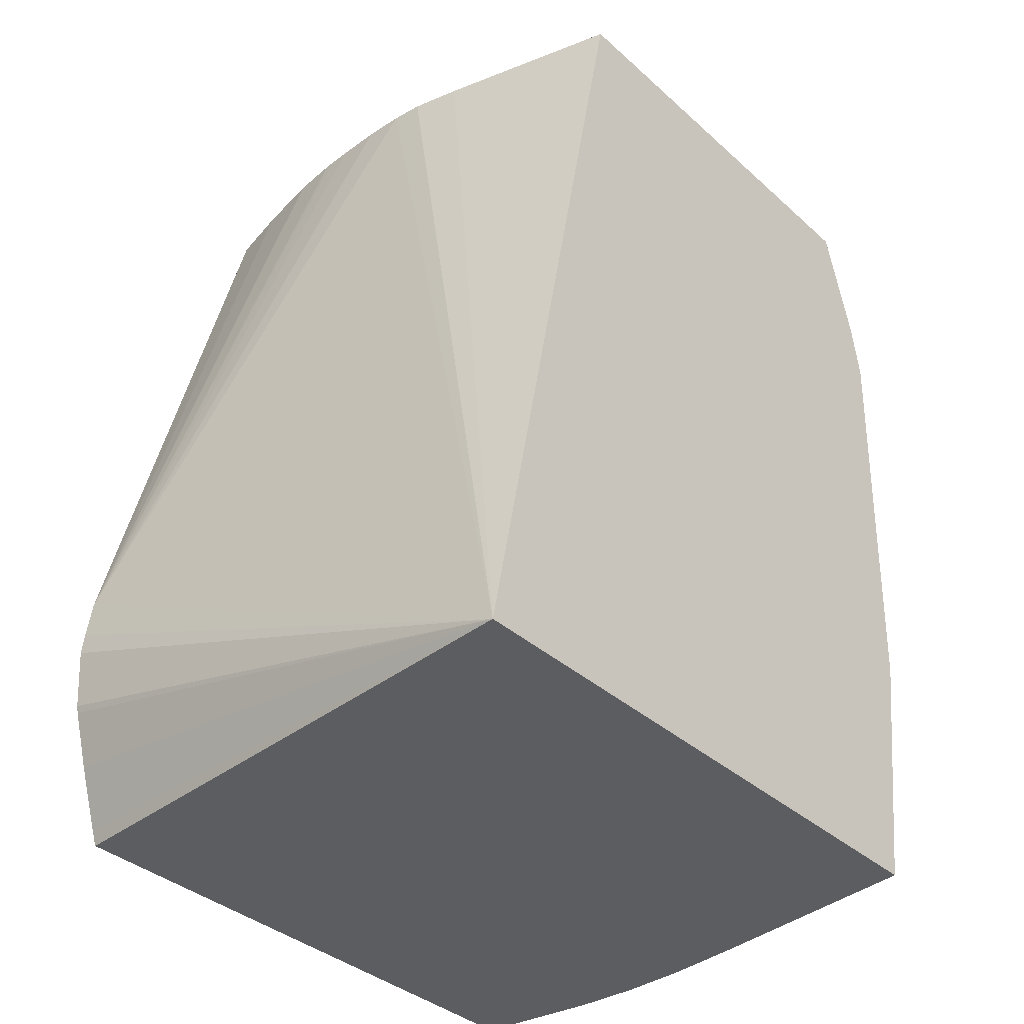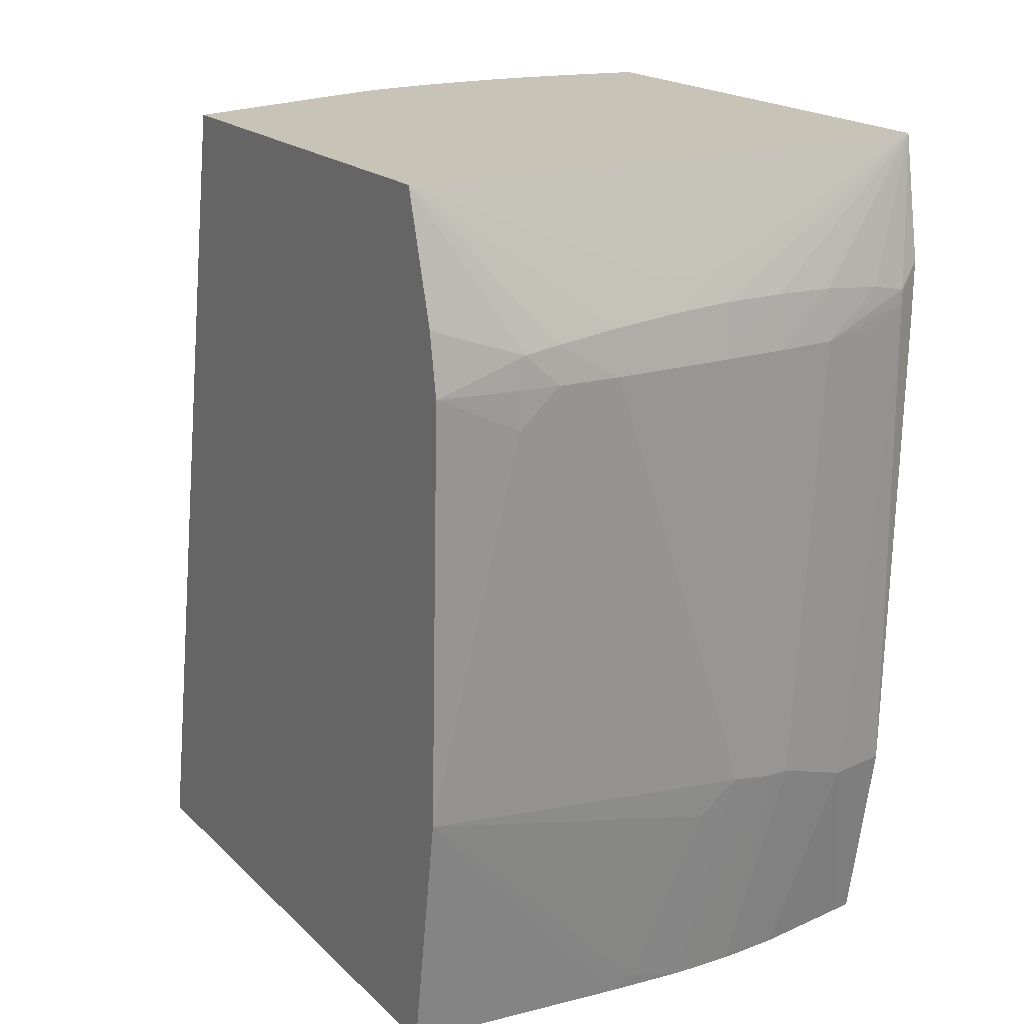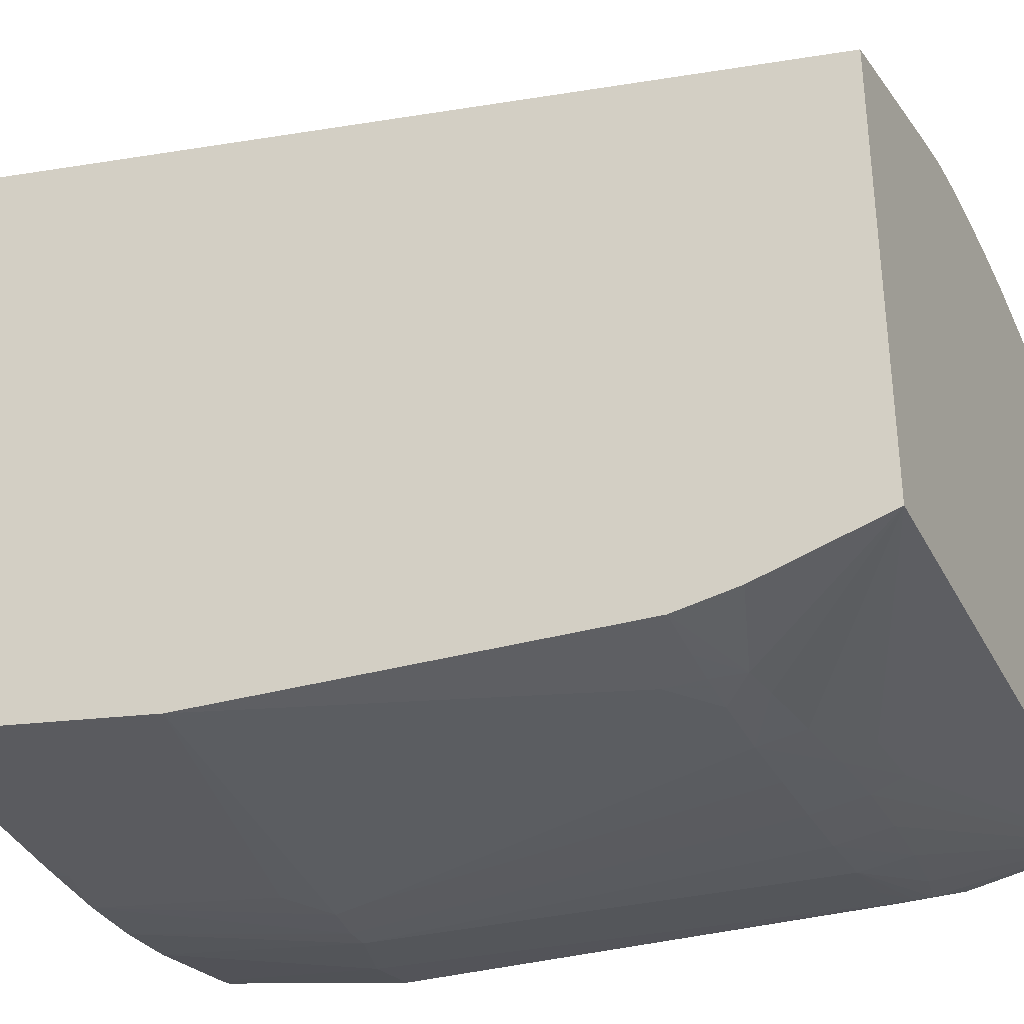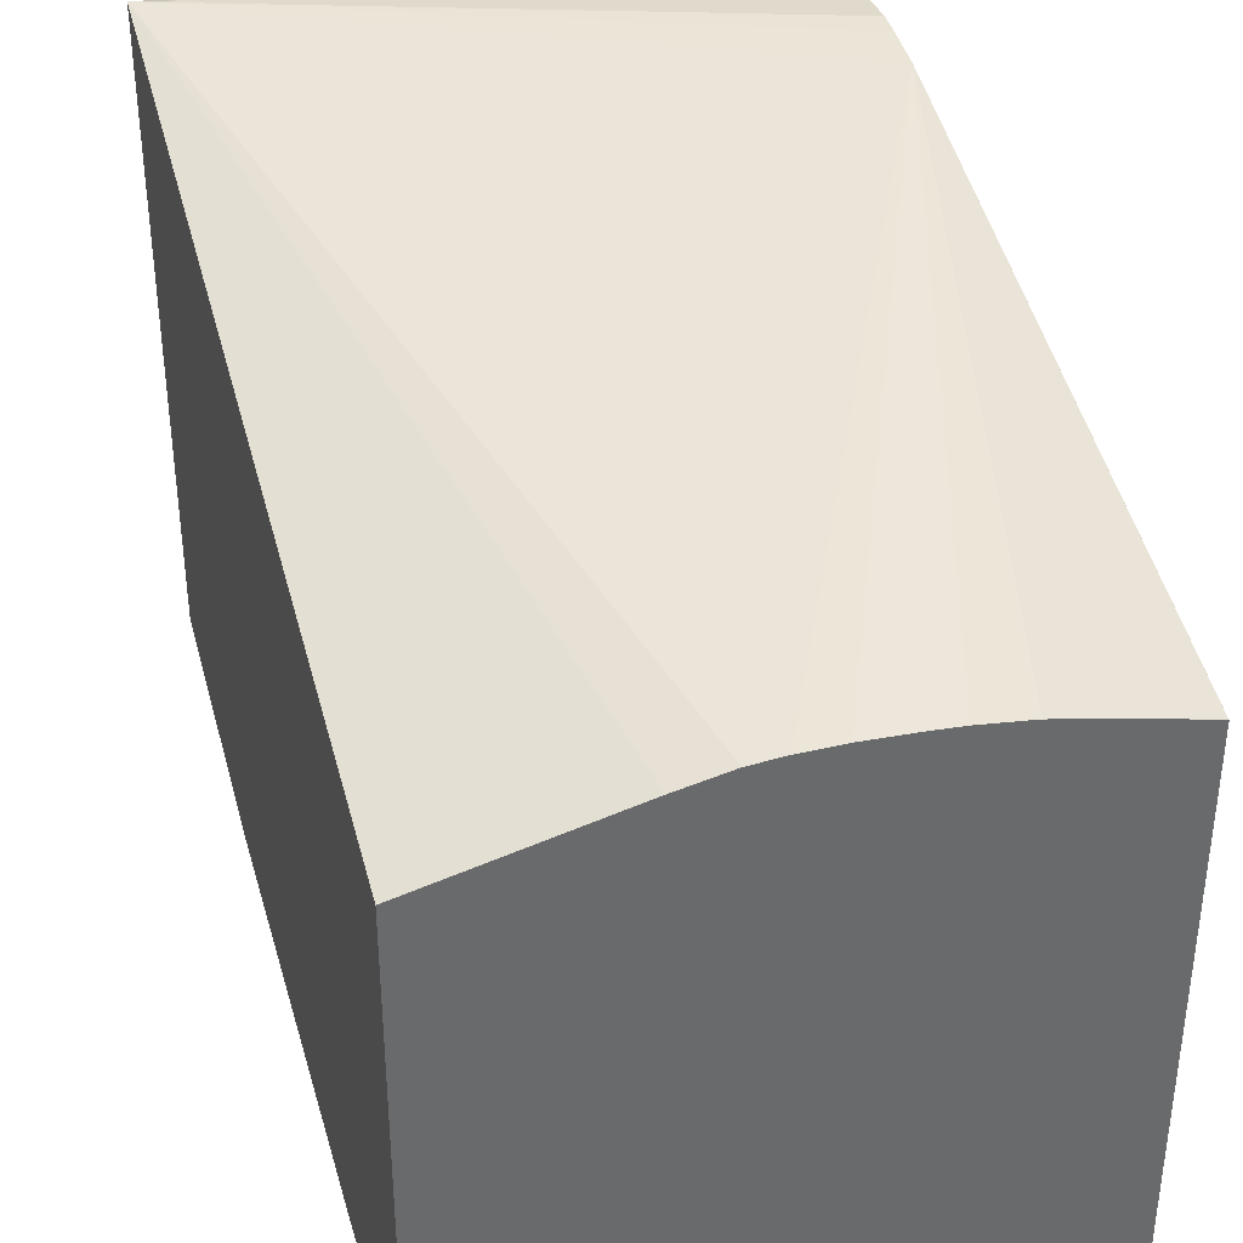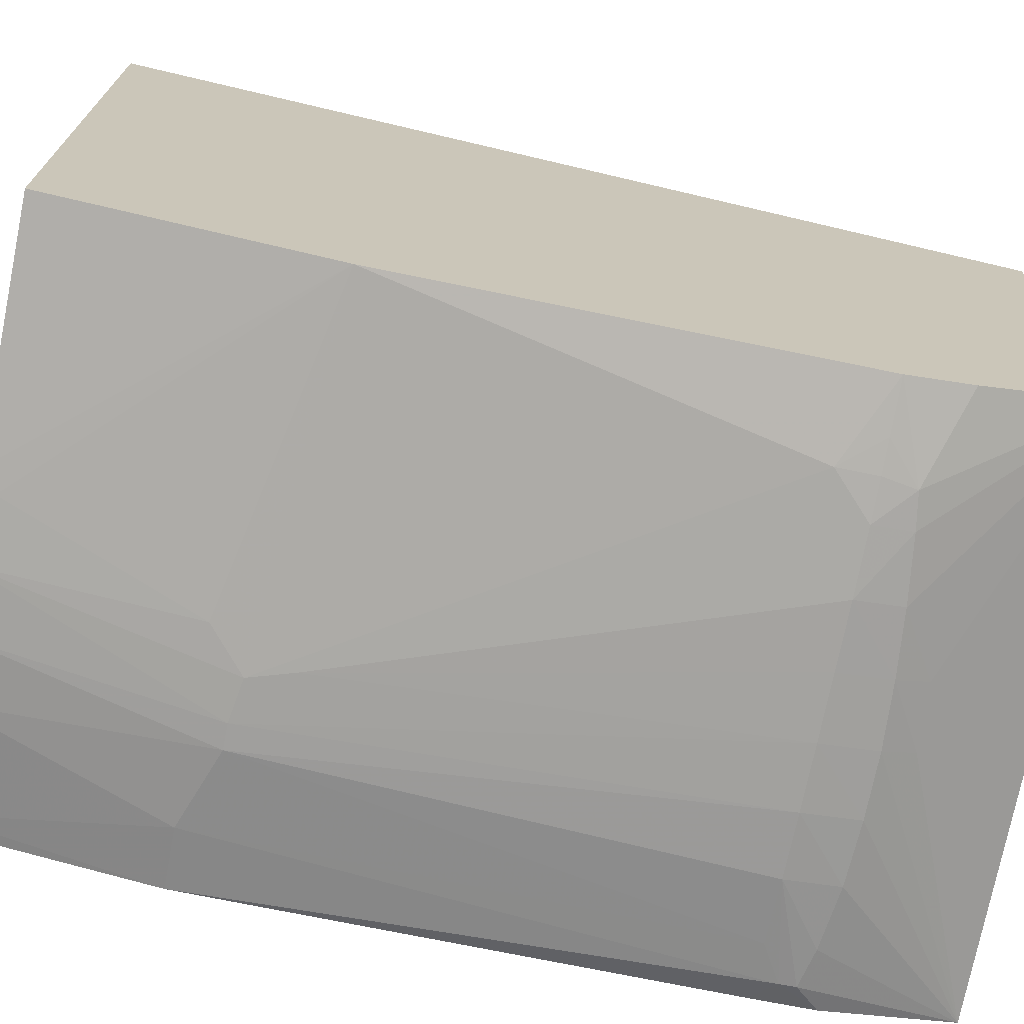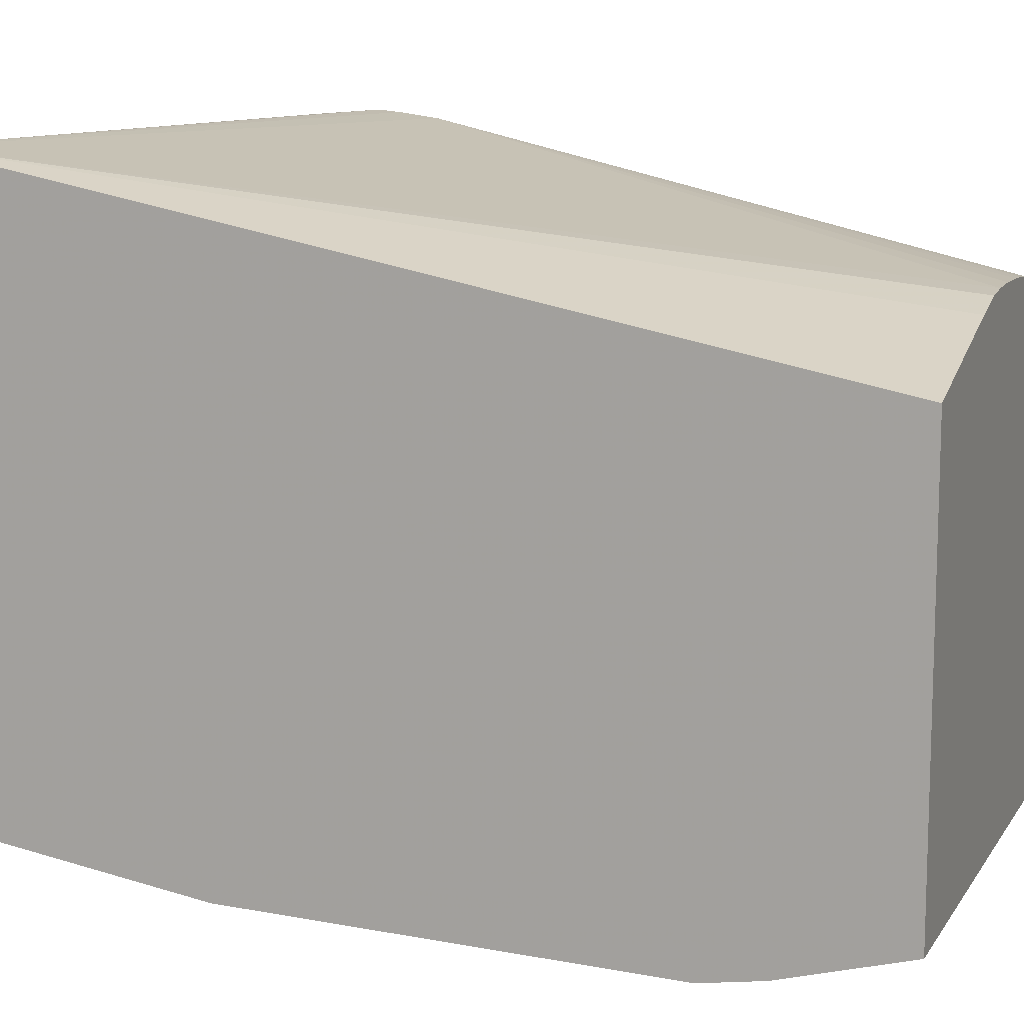
<metadata>
{"format":"obj","ext":"obj","renderer":"f3d","projection":"perspective","resolution":1024,"background":"white","views":[{"elev":-37.0,"azim":-138.8,"up":"+Z"},{"elev":19.6,"azim":-31.5,"up":"+Z"},{"elev":-32.9,"azim":-65.0,"up":"+Y"},{"elev":37.2,"azim":-15.6,"up":"+Y"},{"elev":-71.2,"azim":-101.1,"up":"+Y"},{"elev":11.3,"azim":-70.6,"up":"+Y"}]}
</metadata>
<code>
v -0.03366 -0.1248 0.102
v -0.03096 -0.1247 0.102
v -0.03096 -0.1244 0.1042
v -0.03366 -0.1245 0.1043
v -0.03637 -0.1248 0.102
v -0.03286 -0.1241 0.08157
v -0.03181 -0.1241 0.08157
v -0.02816 -0.1244 0.102
v -0.02657 -0.1242 0.1029
v -0.02657 -0.1242 0.1036
v -0.02825 -0.1243 0.1039
v -0.02554 -0.1228 0.1101
v -0.02555 -0.1228 0.1101
v -0.03637 -0.1244 0.1043
v -0.03907 -0.1247 0.102
v -0.03524 -0.1241 0.08365
v -0.03467 -0.1241 0.08185
v -0.03637 -0.1225 0.07157
v -0.03366 -0.1226 0.07157
v -0.03096 -0.1224 0.07157
v -0.02825 -0.1236 0.08032
v -0.02554 -0.1237 0.102
v -0.02554 -0.1237 0.1046
v -0.02554 -0.1232 0.08032
v -0.02554 -0.1119 0.1101
v -0.04969 -0.1216 0.1101
v -0.03637 -0.124 0.1057
v -0.03907 -0.1244 0.1042
v -0.04177 -0.1246 0.102
v -0.0462 -0.1242 0.1003
v -0.04969 -0.1228 0.08303
v -0.03637 -0.1238 0.08032
v -0.03907 -0.1224 0.07221
v -0.03907 -0.1223 0.07157
v -0.02619 -0.1218 0.07157
v -0.02555 -0.1217 0.07157
v -0.02554 -0.1217 0.07208
v -0.02555 -0.1013 0.1101
v -0.02554 -0.1013 0.1101
v -0.04969 -0.1023 0.1101
v -0.04969 -0.1231 0.1046
v -0.04594 -0.1241 0.1033
v -0.04448 -0.1242 0.1036
v -0.04177 -0.1243 0.1039
v -0.03907 -0.1239 0.1055
v -0.04448 -0.1244 0.102
v -0.04619 -0.1242 0.102
v -0.04754 -0.1239 0.102
v -0.04969 -0.1236 0.102
v -0.04969 -0.121 0.07157
v -0.03989 -0.1222 0.07157
v -0.02554 -0.1194 0.07157
v -0.02825 -0.1007 0.1101
v -0.02554 -0.09525 0.08573
v -0.04179 -0.1003 0.1101
v -0.04969 -0.09467 0.07157
v -0.02554 -0.1032 0.07157
v -0.03117 -0.1001 0.1101
v -0.02554 -0.09459 0.08308
v -0.0397 -0.09986 0.1101
v -0.02554 -0.09435 0.08131
v -0.02554 -0.09425 0.08032
v -0.02554 -0.09446 0.07765
v -0.02554 -0.09453 0.07733
v -0.02554 -0.09525 0.07491
v -0.02554 -0.09616 0.0722
v -0.02555 -0.09638 0.07157
v -0.03968 -0.09985 0.1101
v -0.03833 -0.09973 0.1101
v -0.03138 -0.1 0.1101
v -0.03799 -0.09972 0.1101
v -0.03662 -0.09969 0.1101
v -0.03656 -0.09969 0.1101
v -0.03469 -0.09975 0.1101
v -0.03366 -0.0998 0.1101
v -0.03326 -0.09983 0.1101
f 1 2 3
f 1 3 4
f 1 4 5
f 1 5 6
f 1 6 7
f 1 7 2
f 2 8 9
f 2 9 10
f 2 10 11
f 2 11 3
f 2 7 8
f 3 11 12
f 3 12 4
f 4 12 13
f 4 13 14
f 4 14 5
f 5 14 15
f 5 15 16
f 5 16 17
f 5 17 6
f 6 17 18
f 6 18 19
f 6 19 7
f 7 19 20
f 7 20 21
f 7 21 8
f 8 21 9
f 9 22 23
f 9 23 10
f 9 21 24
f 9 24 22
f 10 23 12
f 10 12 11
f 12 25 38
f 12 38 53
f 12 53 58
f 12 58 70
f 12 70 76
f 12 76 75
f 12 75 74
f 12 74 73
f 12 73 72
f 12 72 71
f 12 71 69
f 12 69 68
f 12 68 60
f 12 60 55
f 12 55 40
f 12 40 26
f 12 26 13
f 12 23 22
f 12 22 24
f 12 24 37
f 12 37 52
f 12 52 57
f 12 57 66
f 12 66 65
f 12 65 64
f 12 64 63
f 12 63 62
f 12 62 61
f 12 61 59
f 12 59 54
f 12 54 39
f 12 39 25
f 13 26 27
f 13 27 14
f 14 27 28
f 14 28 15
f 15 28 29
f 15 29 16
f 16 29 30
f 16 30 17
f 17 30 31
f 17 31 32
f 17 32 18
f 18 33 34
f 18 34 51
f 18 51 50
f 18 50 56
f 18 56 67
f 18 67 57
f 18 57 52
f 18 52 36
f 18 36 35
f 18 35 20
f 18 20 19
f 18 32 33
f 20 35 21
f 21 35 24
f 24 35 36
f 24 36 37
f 25 39 38
f 26 40 56
f 26 56 50
f 26 50 31
f 26 31 49
f 26 49 41
f 26 41 42
f 26 42 43
f 26 43 44
f 26 44 45
f 26 45 27
f 27 45 28
f 28 44 29
f 28 45 44
f 29 44 43
f 29 43 46
f 29 46 30
f 30 46 47
f 30 47 48
f 30 48 49
f 30 49 31
f 31 50 51
f 31 51 33
f 31 33 32
f 33 51 34
f 36 52 37
f 38 39 54
f 38 54 53
f 40 55 56
f 41 49 42
f 42 49 48
f 42 48 47
f 42 47 46
f 42 46 43
f 53 54 59
f 53 59 58
f 55 60 56
f 56 59 61
f 56 61 62
f 56 62 63
f 56 63 64
f 56 64 65
f 56 65 66
f 56 66 67
f 56 60 68
f 56 68 69
f 56 69 59
f 57 67 66
f 58 59 70
f 59 69 71
f 59 71 72
f 59 72 73
f 59 73 74
f 59 74 75
f 59 75 76
f 59 76 70

</code>
